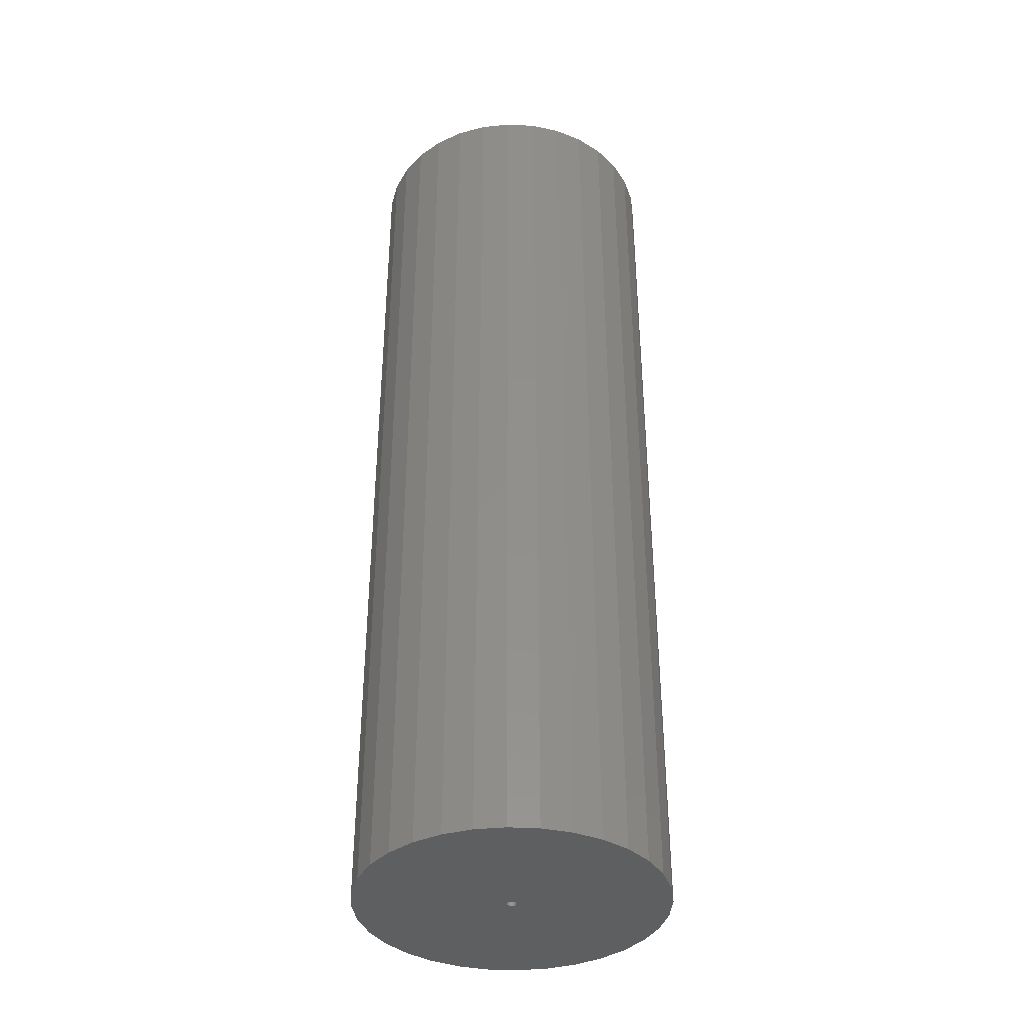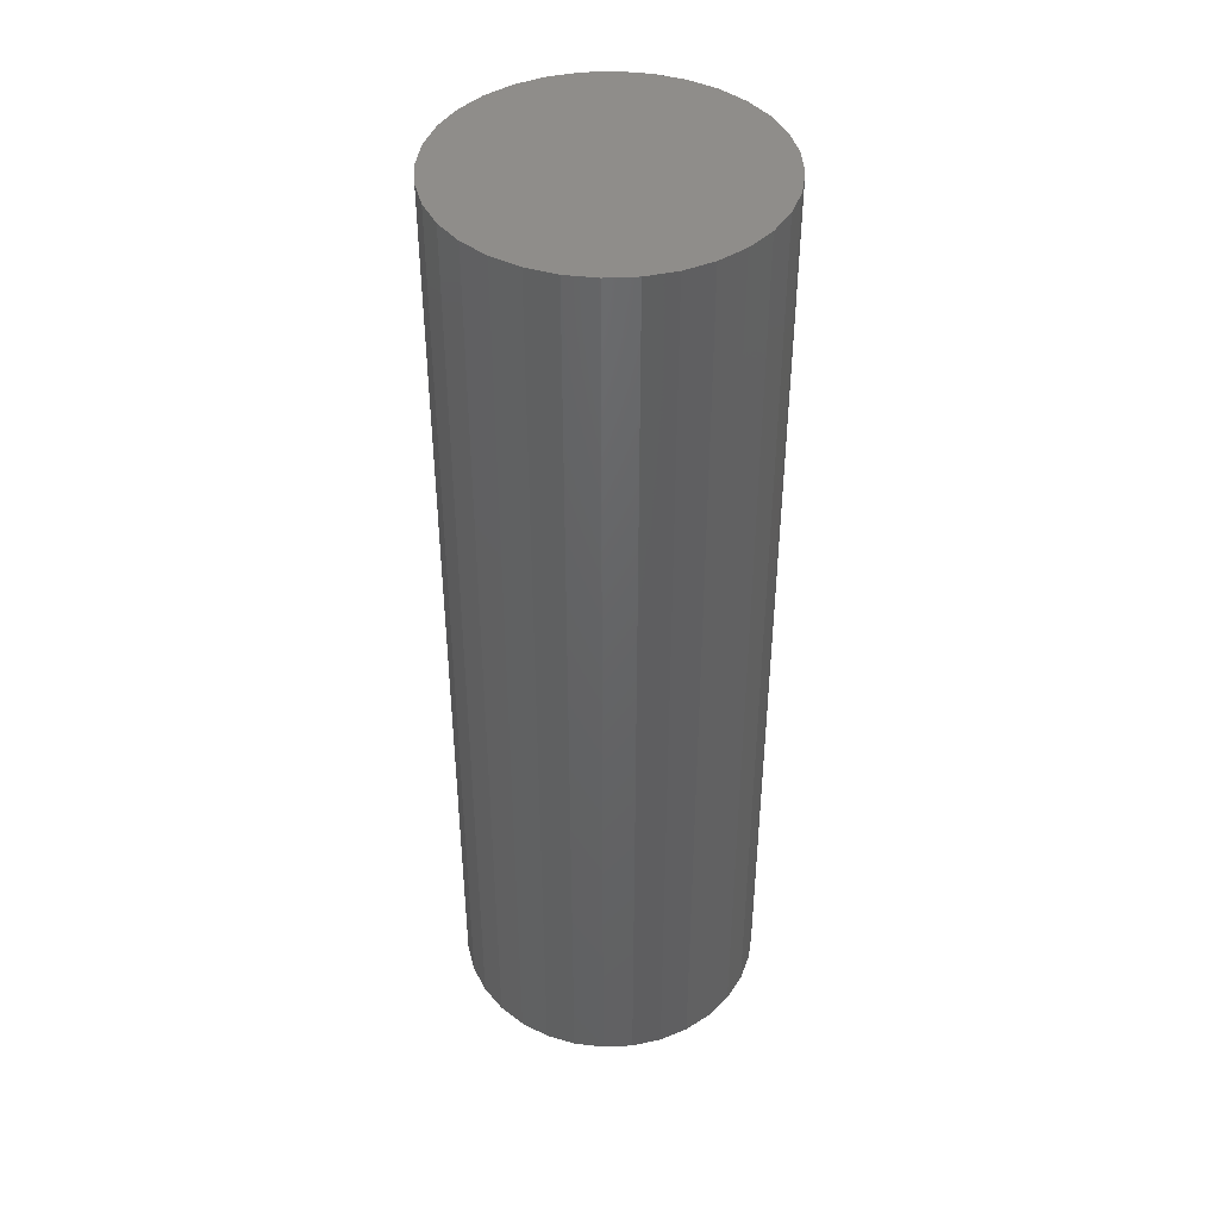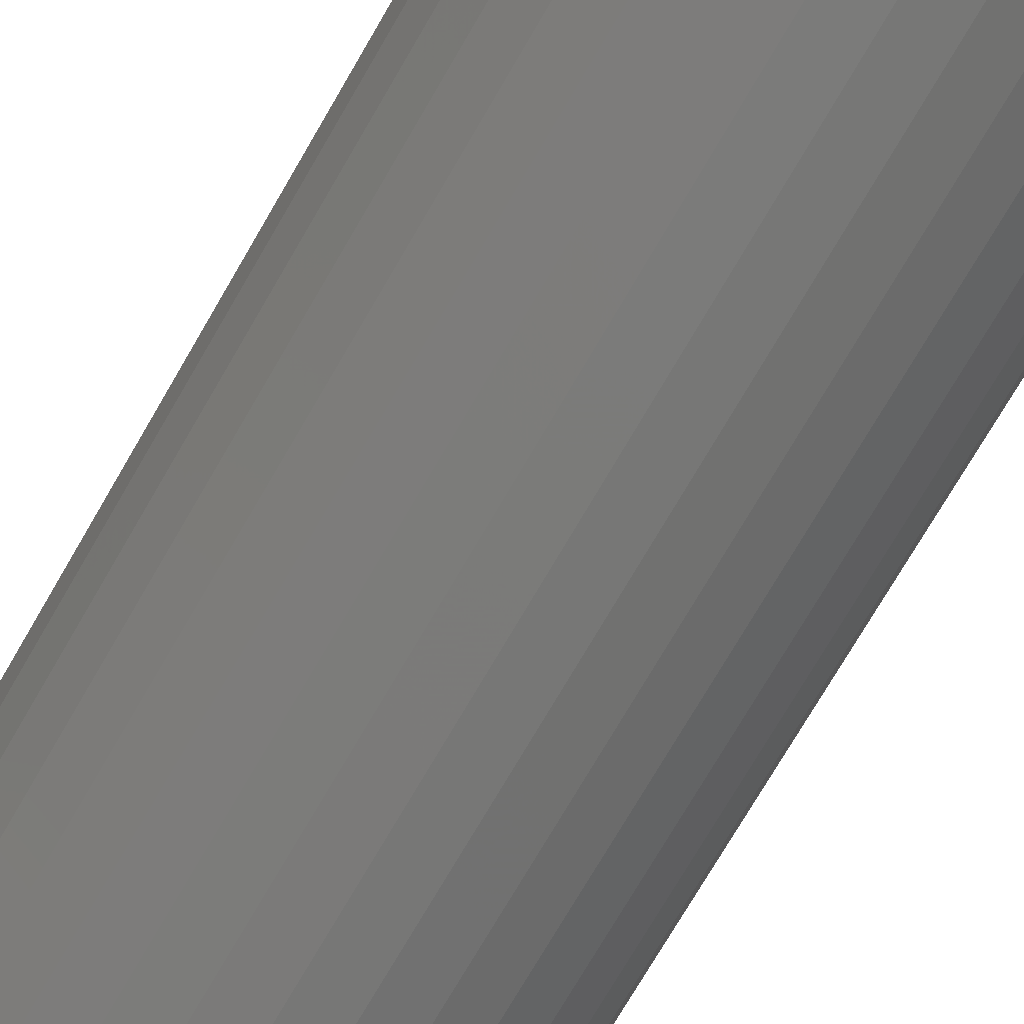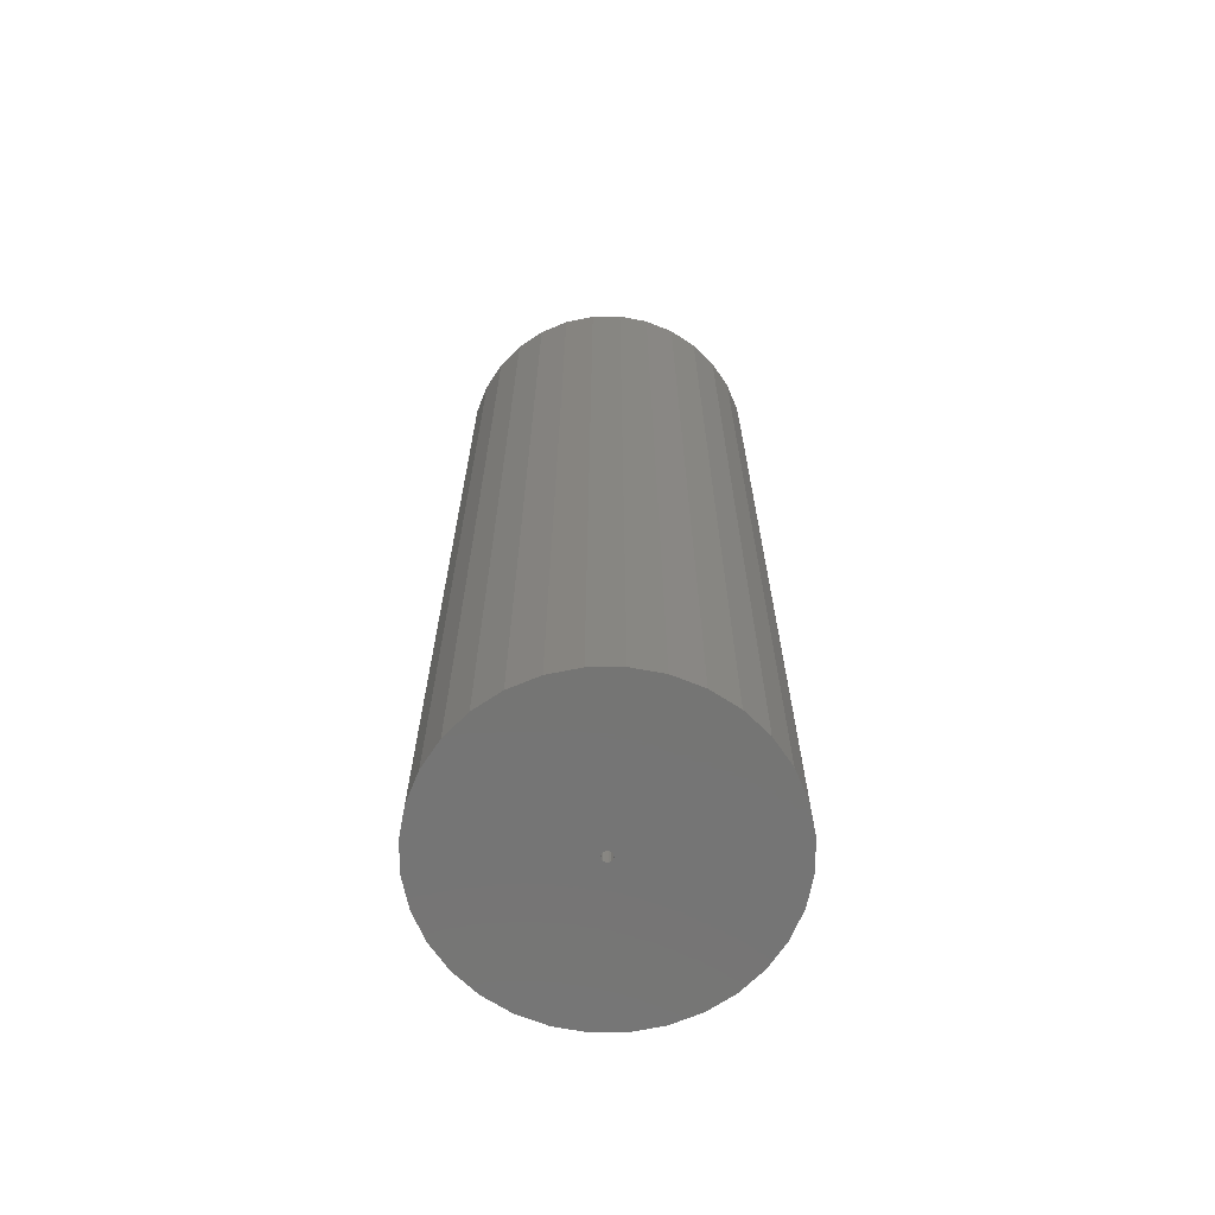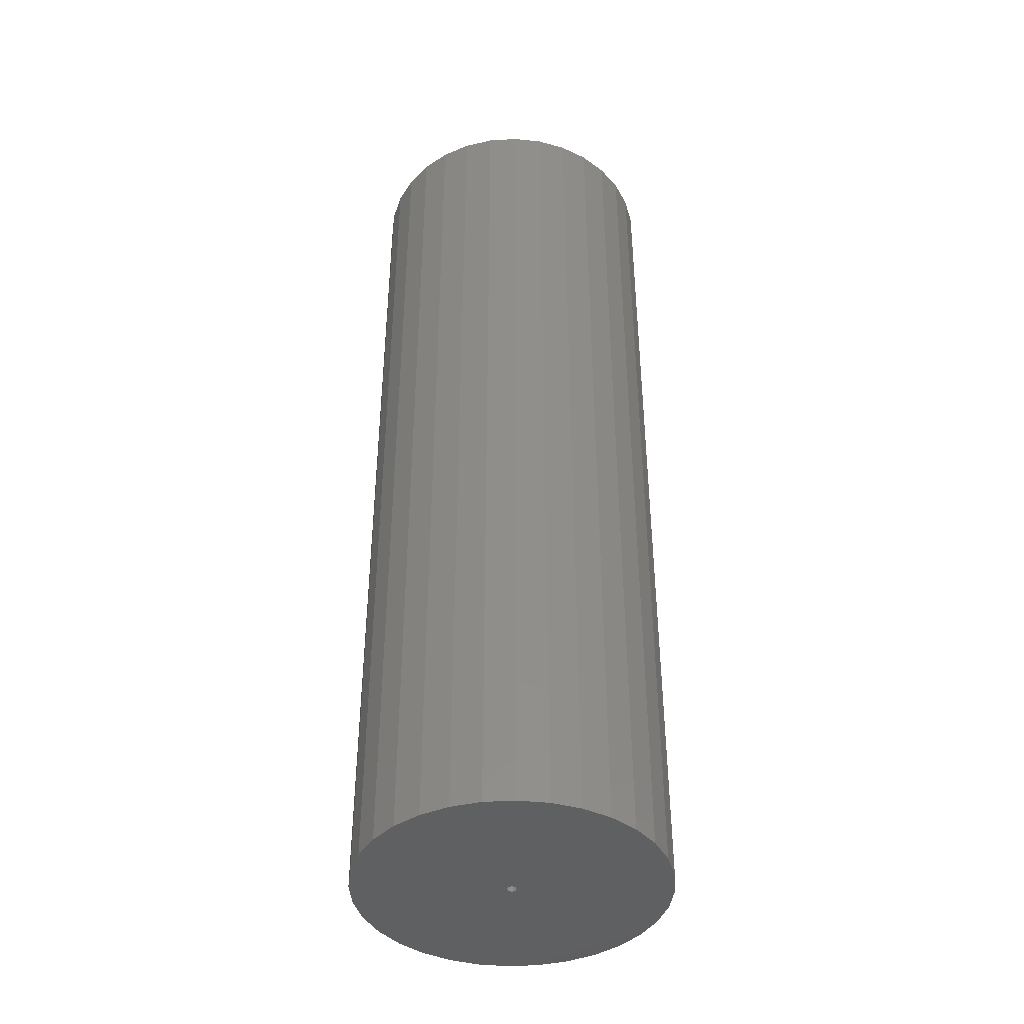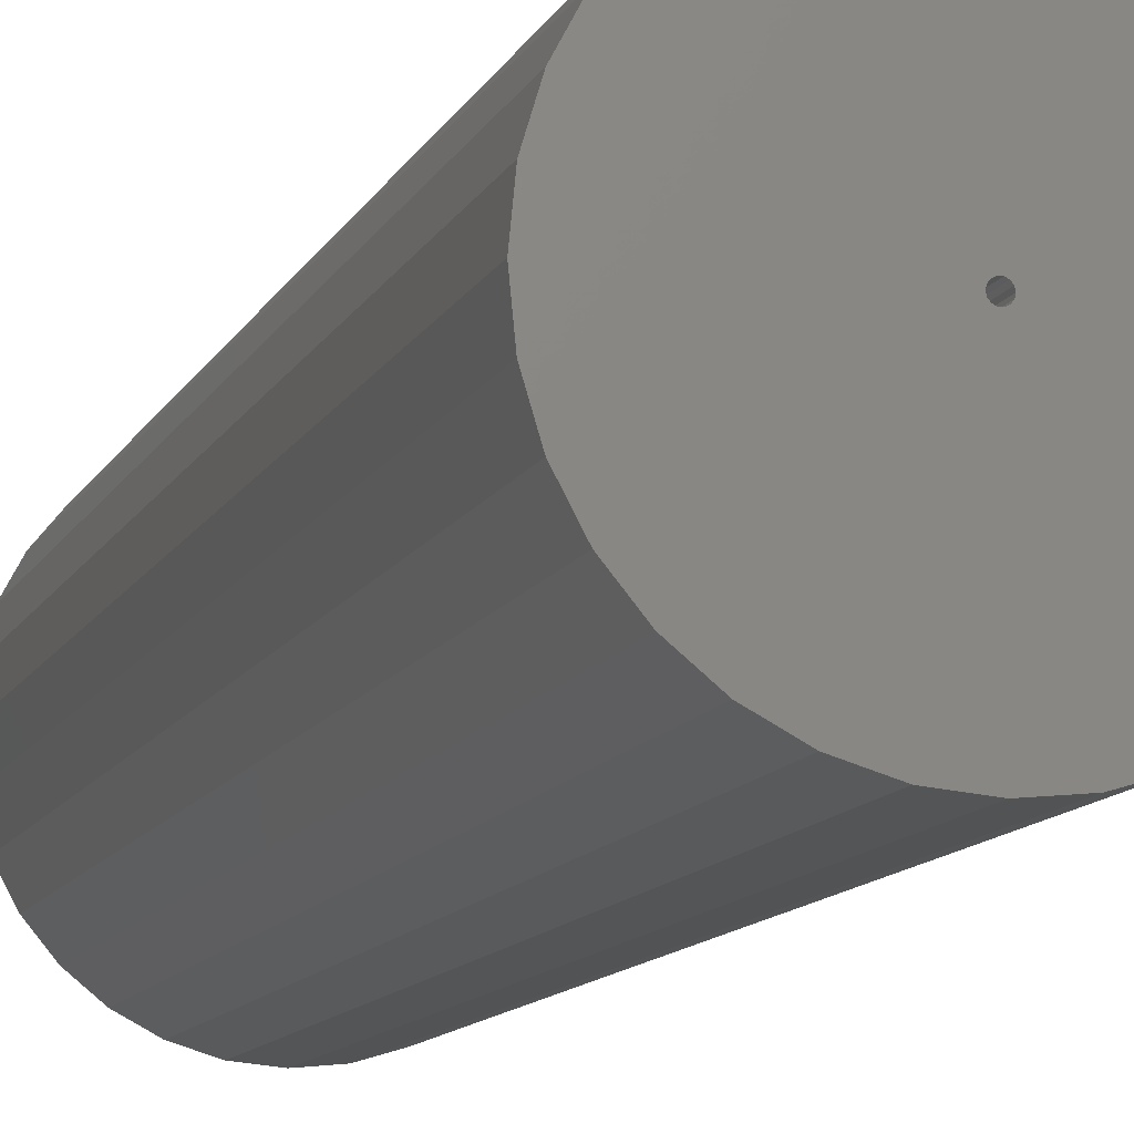
<metadata>
{"format":"stl","ext":"stl","renderer":"f3d","projection":"perspective","resolution":1024,"background":"white","views":[{"elev":-37.8,"azim":-32.0,"up":"+Y"},{"elev":42.7,"azim":-42.6,"up":"+Y"},{"elev":-72.0,"azim":-29.9,"up":"+Z"},{"elev":-67.2,"azim":-106.4,"up":"+Y"},{"elev":-41.4,"azim":-113.9,"up":"+Y"},{"elev":-10.5,"azim":-16.0,"up":"+Z"}]}
</metadata>
<code>
# stl→obj: 92 verts, 180 faces
v 0.1337 -0.75 7.662e-17
v 0.0009046 -0.75 -1.396e-19
v 0.000473 -0.75 -0.001891
v -0.007812 -0.75 -3.794e-18
v -0.007381 -0.75 0.001891
v -0.1406 -0.75 2.254e-17
v -0.138 -0.75 0.02676
v -0.006171 -0.75 0.003408
v -0.004424 -0.75 0.004249
v -0.002484 -0.75 0.004249
v -0.0007364 -0.75 0.003408
v 0.1311 -0.75 0.02676
v 0.1233 -0.75 0.05249
v 0.1106 -0.75 0.07621
v 0.09354 -0.75 0.09699
v 0.07275 -0.75 0.1141
v 0.04904 -0.75 0.1267
v 0.02331 -0.75 0.1345
v -0.003454 -0.75 0.1372
v -0.03021 -0.75 0.1345
v -0.05595 -0.75 0.1267
v -0.07966 -0.75 0.1141
v -0.1004 -0.75 0.09699
v -0.1175 -0.75 0.07621
v -0.1302 -0.75 0.05249
v -0.004424 -0.75 -0.004249
v -0.138 -0.75 -0.02676
v -0.1302 -0.75 -0.05249
v -0.1175 -0.75 -0.07621
v -0.1004 -0.75 -0.09699
v -0.07966 -0.75 -0.1141
v -0.05595 -0.75 -0.1267
v -0.03021 -0.75 -0.1345
v -0.003454 -0.75 -0.1372
v 0.02331 -0.75 -0.1345
v 0.04904 -0.75 -0.1267
v 0.07275 -0.75 -0.1141
v 0.09354 -0.75 -0.09699
v 0.1106 -0.75 -0.07621
v 0.1233 -0.75 -0.05249
v 0.1311 -0.75 -0.02676
v -0.006171 -0.75 -0.003408
v -0.007381 -0.75 -0.001891
v 0.000473 -0.75 0.001891
v -0.0007364 -0.75 -0.003408
v -0.002484 -0.75 -0.004249
v -0.002484 -0.03906 -0.004249
v -0.0007364 -0.03906 -0.003408
v 0.000473 -0.03906 -0.001891
v 0.0009046 -0.03906 -1.22e-19
v -0.004424 -0.03906 -0.004249
v -0.006171 -0.03906 -0.003408
v -0.007381 -0.03906 -0.001891
v -0.007812 -0.03906 -3.794e-18
v -0.004424 -0.03906 0.004249
v -0.006171 -0.03906 0.003408
v -0.007381 -0.03906 0.001891
v -0.002484 -0.03906 0.004249
v -0.0007364 -0.03906 0.003408
v 0.000473 -0.03906 0.001891
v 0.1337 0.09375 -4.465e-17
v 0.1311 0.09375 -0.02676
v 0.1233 0.09375 -0.05249
v 0.1106 0.09375 -0.07621
v 0.09354 0.09375 -0.09699
v 0.07275 0.09375 -0.1141
v 0.04904 0.09375 -0.1267
v 0.02331 0.09375 -0.1345
v -0.003454 0.09375 -0.1372
v -0.03021 0.09375 -0.1345
v -0.05595 0.09375 -0.1267
v -0.07966 0.09375 -0.1141
v -0.1004 0.09375 -0.09699
v -0.1175 0.09375 -0.07621
v -0.1302 0.09375 -0.05249
v -0.138 0.09375 -0.02676
v -0.1406 0.09375 2.254e-17
v -0.138 0.09375 0.02676
v -0.1302 0.09375 0.05249
v -0.1175 0.09375 0.07621
v -0.1004 0.09375 0.09699
v -0.07966 0.09375 0.1141
v -0.05595 0.09375 0.1267
v -0.03021 0.09375 0.1345
v -0.003454 0.09375 0.1372
v 0.02331 0.09375 0.1345
v 0.04904 0.09375 0.1267
v 0.07275 0.09375 0.1141
v 0.09354 0.09375 0.09699
v 0.1106 0.09375 0.07621
v 0.1233 0.09375 0.05249
v 0.1311 0.09375 0.02676
f 1 2 3
f 4 5 6
f 7 6 5
f 7 5 8
f 7 8 9
f 7 9 10
f 10 11 12
f 10 12 13
f 10 13 14
f 10 14 15
f 10 15 16
f 10 16 17
f 10 17 18
f 10 18 19
f 10 19 20
f 10 20 21
f 10 21 22
f 10 22 23
f 10 23 24
f 10 24 25
f 10 25 7
f 26 27 28
f 26 28 29
f 26 29 30
f 26 30 31
f 26 31 32
f 26 32 33
f 26 33 34
f 26 34 35
f 26 35 36
f 26 36 37
f 26 37 38
f 26 38 39
f 26 39 40
f 26 40 41
f 27 26 42
f 27 42 43
f 27 43 4
f 27 4 6
f 12 11 44
f 12 44 2
f 12 2 1
f 41 1 3
f 41 3 45
f 41 45 46
f 41 46 26
f 47 45 48
f 48 45 3
f 48 3 49
f 49 3 2
f 49 2 50
f 45 47 46
f 46 47 51
f 46 51 26
f 26 51 52
f 26 52 42
f 42 52 53
f 42 53 43
f 43 53 54
f 43 54 4
f 55 8 56
f 56 8 5
f 56 5 57
f 57 5 4
f 57 4 54
f 8 55 9
f 9 55 58
f 9 58 10
f 10 58 59
f 10 59 11
f 11 59 60
f 11 60 44
f 44 60 50
f 44 50 2
f 61 1 62
f 62 1 41
f 62 41 63
f 63 41 40
f 63 40 64
f 64 40 39
f 64 39 65
f 65 39 38
f 65 38 66
f 66 38 37
f 66 37 67
f 67 37 36
f 67 36 68
f 68 36 35
f 68 35 69
f 69 35 34
f 69 34 70
f 70 34 33
f 70 33 71
f 71 33 32
f 71 32 72
f 72 32 31
f 72 31 73
f 73 31 30
f 73 30 74
f 74 30 29
f 74 29 75
f 75 29 28
f 75 28 76
f 76 28 27
f 76 27 77
f 77 27 6
f 77 6 78
f 78 6 7
f 78 7 79
f 79 7 25
f 79 25 80
f 80 25 24
f 80 24 81
f 81 24 23
f 81 23 82
f 82 23 22
f 82 22 83
f 83 22 21
f 83 21 84
f 84 21 20
f 84 20 85
f 85 20 19
f 85 19 86
f 86 19 18
f 86 18 87
f 87 18 17
f 87 17 88
f 88 17 16
f 88 16 89
f 89 16 15
f 89 15 90
f 90 15 14
f 90 14 91
f 91 14 13
f 91 13 92
f 92 13 12
f 92 12 61
f 61 12 1
f 85 86 84
f 83 84 86
f 87 83 86
f 68 70 67
f 69 70 68
f 70 71 67
f 67 71 72
f 67 72 66
f 66 72 73
f 66 73 65
f 65 73 74
f 65 74 64
f 64 74 75
f 64 75 63
f 63 75 76
f 63 76 62
f 62 76 77
f 62 77 61
f 61 77 78
f 61 78 92
f 92 78 79
f 92 79 91
f 91 79 80
f 91 80 90
f 90 80 81
f 90 81 89
f 89 81 82
f 89 82 88
f 88 82 83
f 88 83 87
f 50 60 54
f 50 54 53
f 50 53 49
f 57 54 60
f 57 60 59
f 57 59 58
f 57 58 55
f 57 55 56
f 49 53 52
f 49 52 51
f 49 51 47
f 49 47 48

</code>
